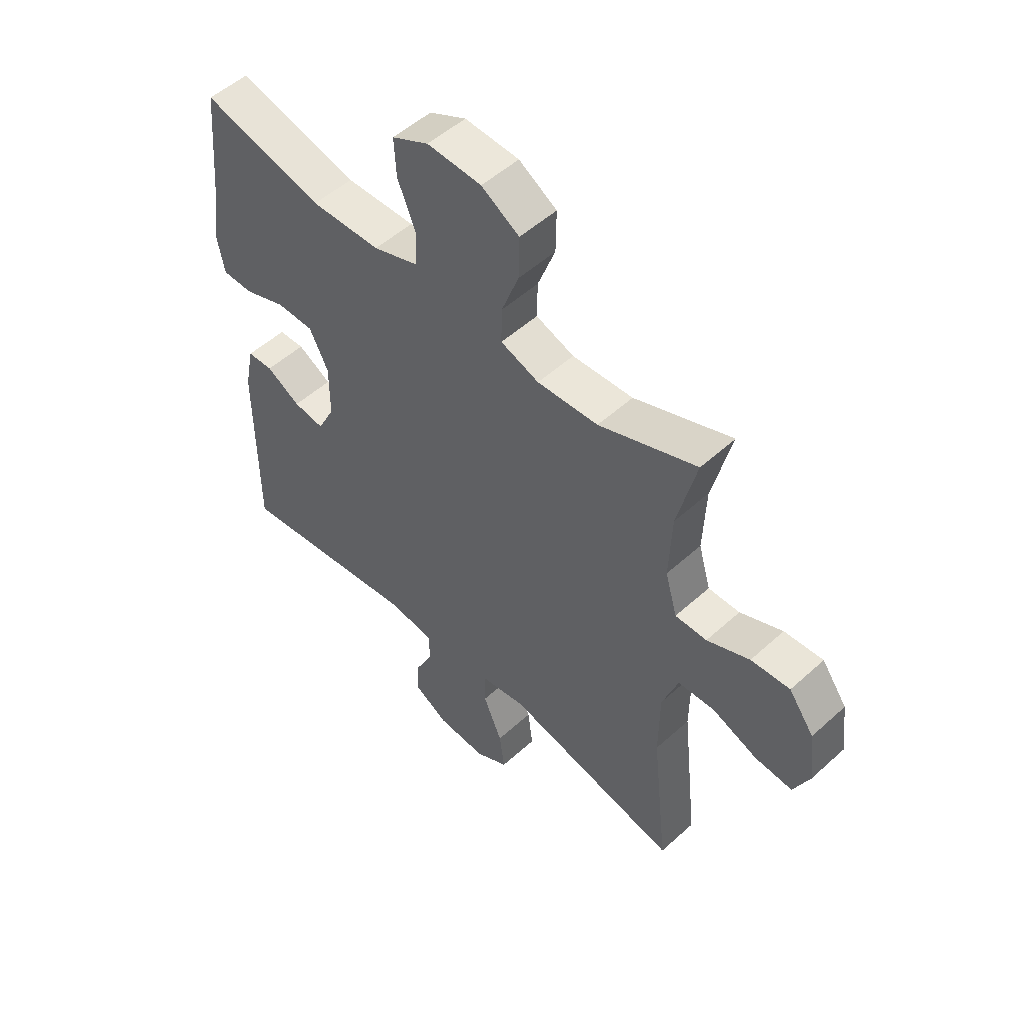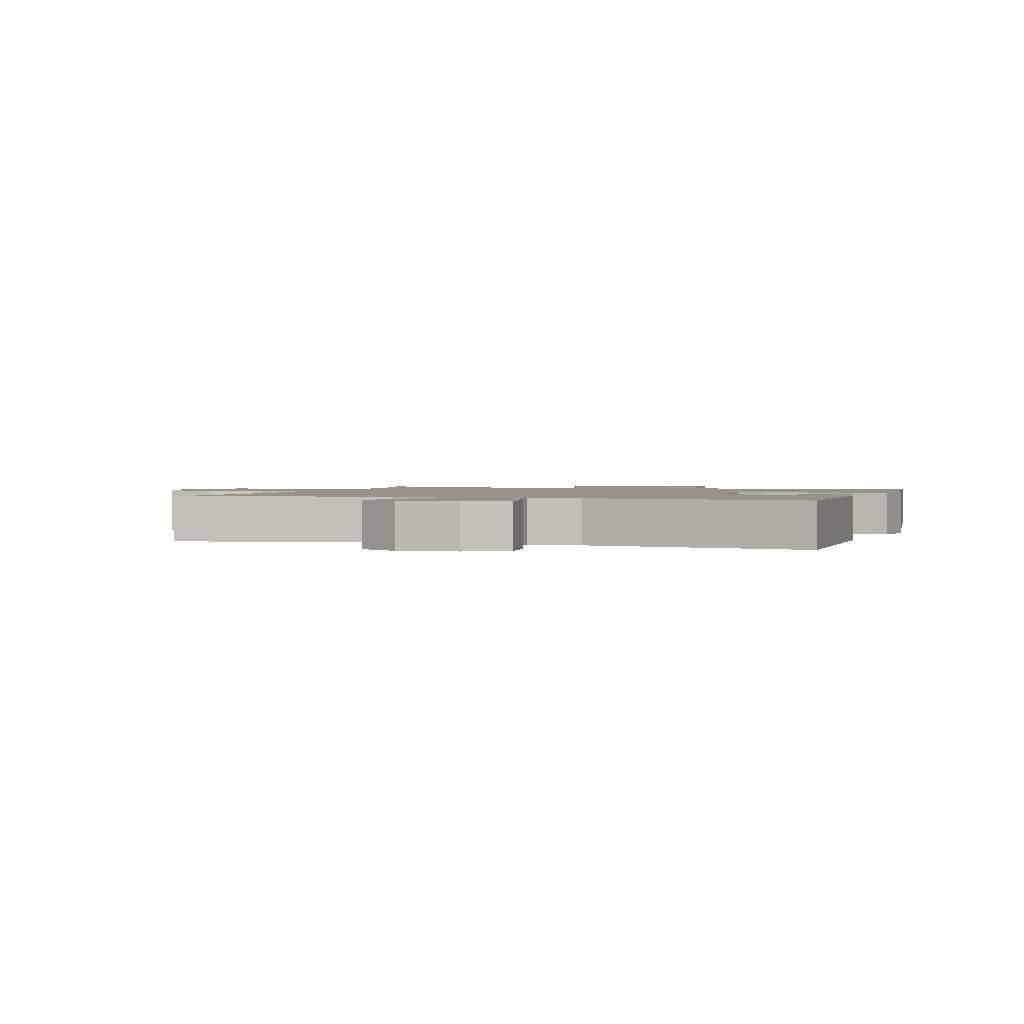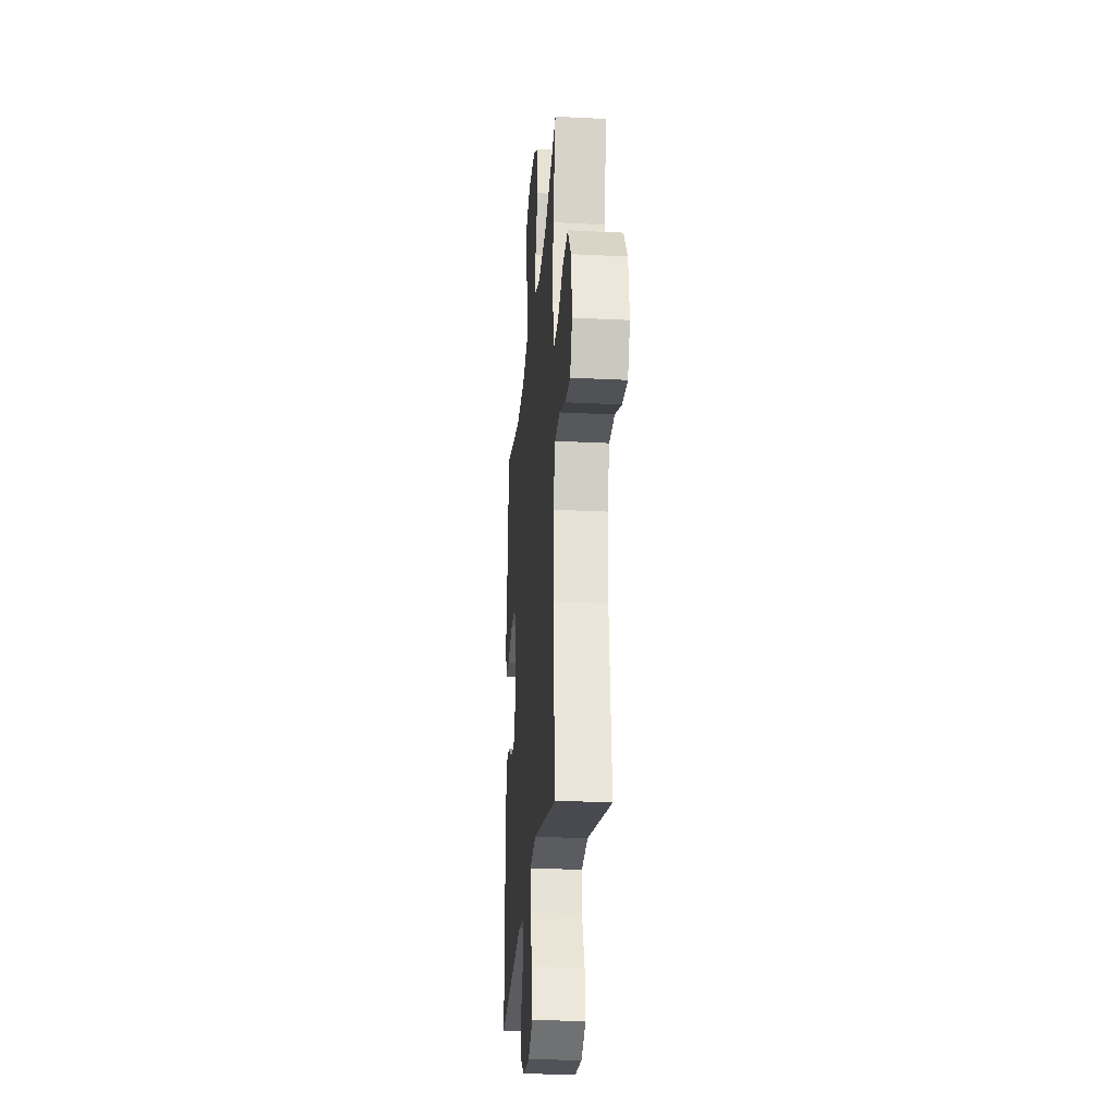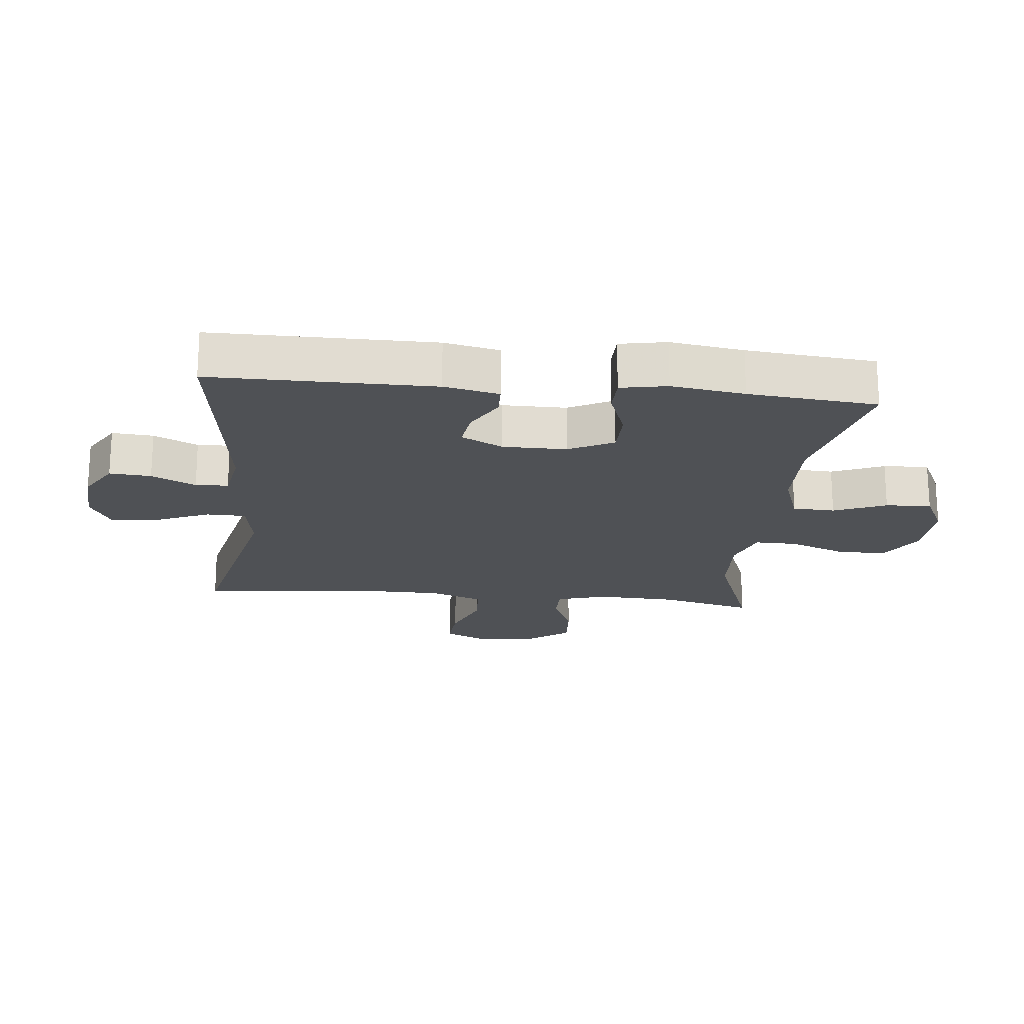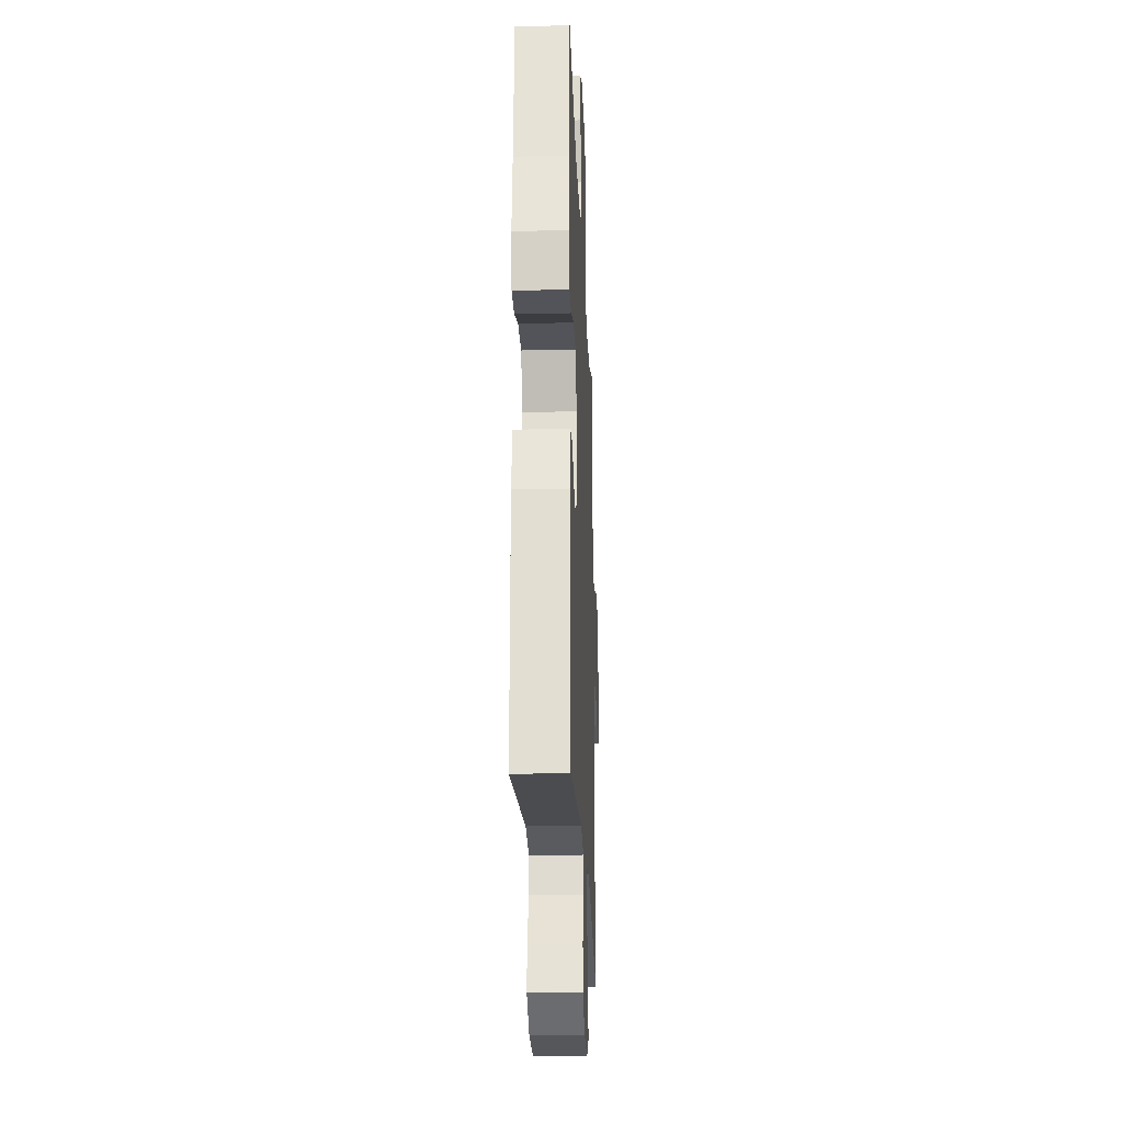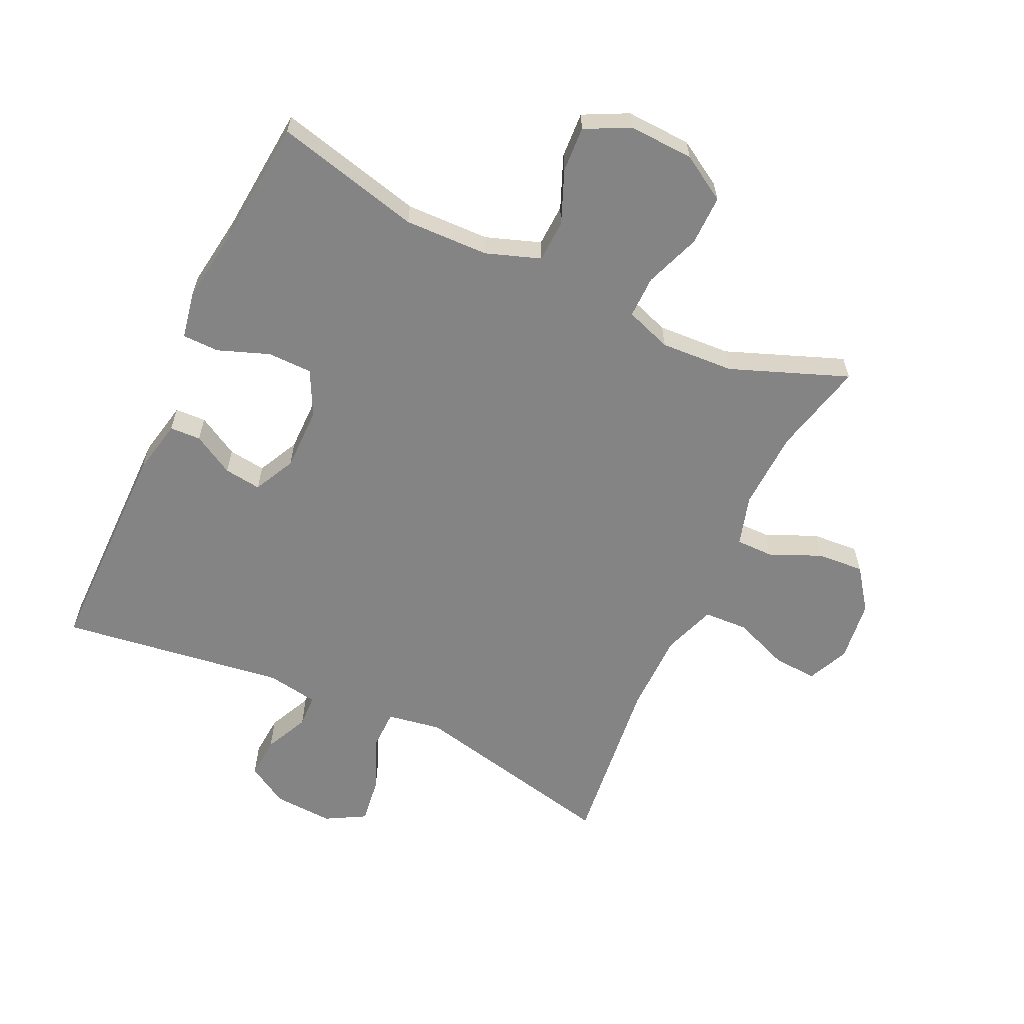
<metadata>
{"format":"obj","ext":"obj","renderer":"f3d","projection":"perspective","resolution":1024,"background":"white","views":[{"elev":52.0,"azim":45.6,"up":"+Z"},{"elev":1.6,"azim":-162.9,"up":"+Y"},{"elev":-26.1,"azim":85.4,"up":"+Z"},{"elev":-20.1,"azim":-95.9,"up":"+Y"},{"elev":-22.9,"azim":-87.7,"up":"+Z"},{"elev":-61.3,"azim":-24.9,"up":"+Y"}]}
</metadata>
<code>
v 0.5 0.07 0.5
v 0.464 0.07 0.351
v 0.459 0.07 0.226
v 0.482 0.07 0.146
v 0.542 0.07 0.146
v 0.623 0.07 0.181
v 0.697 0.07 0.186
v 0.745 0.07 0.12
v 0.757 0.07 0.022
v 0.727 0.07 -0.044
v 0.656 0.07 -0.038
v 0.57 0.07 -0.004
v 0.5 0.07 -0.007
v 0.47 0.07 -0.091
v 0.469 0.07 -0.221
v 0.5 0.07 -0.5
v 0.167 0.07 -0.425
v 0.081 0.07 -0.439
v 0.08 0.07 -0.502
v 0.116 0.07 -0.588
v 0.126 0.07 -0.663
v 0.063 0.07 -0.698
v -0.032 0.07 -0.692
v -0.097 0.07 -0.653
v -0.092 0.07 -0.587
v -0.059 0.07 -0.517
v -0.061 0.07 -0.465
v -0.142 0.07 -0.451
v -0.5 0.07 -0.5
v -0.5 0.07 -0.148
v -0.482 0.07 -0.061
v -0.433 0.07 -0.059
v -0.368 0.07 -0.096
v -0.309 0.07 -0.104
v -0.276 0.07 -0.038
v -0.276 0.07 0.063
v -0.312 0.07 0.134
v -0.383 0.07 0.135
v -0.464 0.07 0.105
v -0.522 0.07 0.106
v -0.536 0.07 0.18
v -0.519 0.07 0.296
v -0.5 0.07 0.5
v -0.269 0.07 0.442
v -0.136 0.07 0.445
v -0.05 0.07 0.475
v -0.047 0.07 0.542
v -0.081 0.07 0.625
v -0.085 0.07 0.697
v -0.015 0.07 0.732
v 0.088 0.07 0.727
v 0.16 0.07 0.683
v 0.159 0.07 0.604
v 0.126 0.07 0.516
v 0.125 0.07 0.449
v 0.198 0.07 0.423
v 0.314 0.07 0.429
v 0.5 0 0.5
v 0.464 0 0.351
v 0.459 0 0.226
v 0.482 0 0.146
v 0.542 0 0.146
v 0.623 0 0.181
v 0.697 0 0.186
v 0.745 0 0.12
v 0.757 0 0.022
v 0.727 0 -0.044
v 0.656 0 -0.038
v 0.57 0 -0.004
v 0.5 0 -0.007
v 0.47 0 -0.091
v 0.469 0 -0.221
v 0.5 0 -0.5
v 0.167 0 -0.425
v 0.081 0 -0.439
v 0.08 0 -0.502
v 0.116 0 -0.588
v 0.126 0 -0.663
v 0.063 0 -0.698
v -0.032 0 -0.692
v -0.097 0 -0.653
v -0.092 0 -0.587
v -0.059 0 -0.517
v -0.061 0 -0.465
v -0.142 0 -0.451
v -0.5 0 -0.5
v -0.5 0 -0.148
v -0.482 0 -0.061
v -0.433 0 -0.059
v -0.368 0 -0.096
v -0.309 0 -0.104
v -0.276 0 -0.038
v -0.276 0 0.063
v -0.312 0 0.134
v -0.383 0 0.135
v -0.464 0 0.105
v -0.522 0 0.106
v -0.536 0 0.18
v -0.519 0 0.296
v -0.5 0 0.5
v -0.269 0 0.442
v -0.136 0 0.445
v -0.05 0 0.475
v -0.047 0 0.542
v -0.081 0 0.625
v -0.085 0 0.697
v -0.015 0 0.732
v 0.088 0 0.727
v 0.16 0 0.683
v 0.159 0 0.604
v 0.126 0 0.516
v 0.125 0 0.449
v 0.198 0 0.423
v 0.314 0 0.429
f 51 52 53 54
f 51 54 55
f 50 51 55
f 47 48 49 50
f 46 47 50 55
f 45 46 55 56
f 42 43 44
f 42 44 45 56
f 38 39 40 41
f 37 38 41 42
f 30 31 32 33
f 28 29 30 33
f 27 28 33 34
f 23 24 25 26
f 23 26 27
f 22 23 27
f 19 20 21 22
f 18 19 22 27
f 15 16 17
f 14 15 17 18
f 13 14 18 27
f 9 10 11 12
f 9 12 13
f 8 9 13
f 5 6 7 8
f 4 5 8 13
f 3 4 13 27
f 57 1 2
f 37 42 56 57
f 36 37 57 2
f 35 36 2 3
f 3 27 34 35
f 111 110 109 108
f 112 111 108
f 112 108 107
f 107 106 105 104
f 112 107 104 103
f 113 112 103 102
f 101 100 99
f 113 102 101 99
f 98 97 96 95
f 99 98 95 94
f 90 89 88 87
f 90 87 86 85
f 91 90 85 84
f 83 82 81 80
f 84 83 80
f 84 80 79
f 79 78 77 76
f 84 79 76 75
f 74 73 72
f 75 74 72 71
f 84 75 71 70
f 69 68 67 66
f 70 69 66
f 70 66 65
f 65 64 63 62
f 70 65 62 61
f 84 70 61 60
f 59 58 114
f 114 113 99 94
f 59 114 94 93
f 60 59 93 92
f 92 91 84 60
f 1 58 59 2
f 2 59 60 3
f 3 60 61 4
f 4 61 62 5
f 5 62 63 6
f 6 63 64 7
f 7 64 65 8
f 8 65 66 9
f 9 66 67 10
f 10 67 68 11
f 11 68 69 12
f 12 69 70 13
f 13 70 71 14
f 14 71 72 15
f 15 72 73 16
f 16 73 74 17
f 17 74 75 18
f 18 75 76 19
f 19 76 77 20
f 20 77 78 21
f 21 78 79 22
f 22 79 80 23
f 23 80 81 24
f 24 81 82 25
f 25 82 83 26
f 26 83 84 27
f 27 84 85 28
f 28 85 86 29
f 29 86 87 30
f 30 87 88 31
f 31 88 89 32
f 32 89 90 33
f 33 90 91 34
f 34 91 92 35
f 35 92 93 36
f 36 93 94 37
f 37 94 95 38
f 38 95 96 39
f 39 96 97 40
f 40 97 98 41
f 41 98 99 42
f 42 99 100 43
f 43 100 101 44
f 44 101 102 45
f 45 102 103 46
f 46 103 104 47
f 47 104 105 48
f 48 105 106 49
f 49 106 107 50
f 50 107 108 51
f 51 108 109 52
f 52 109 110 53
f 53 110 111 54
f 54 111 112 55
f 55 112 113 56
f 56 113 114 57
f 57 114 58 1

</code>
